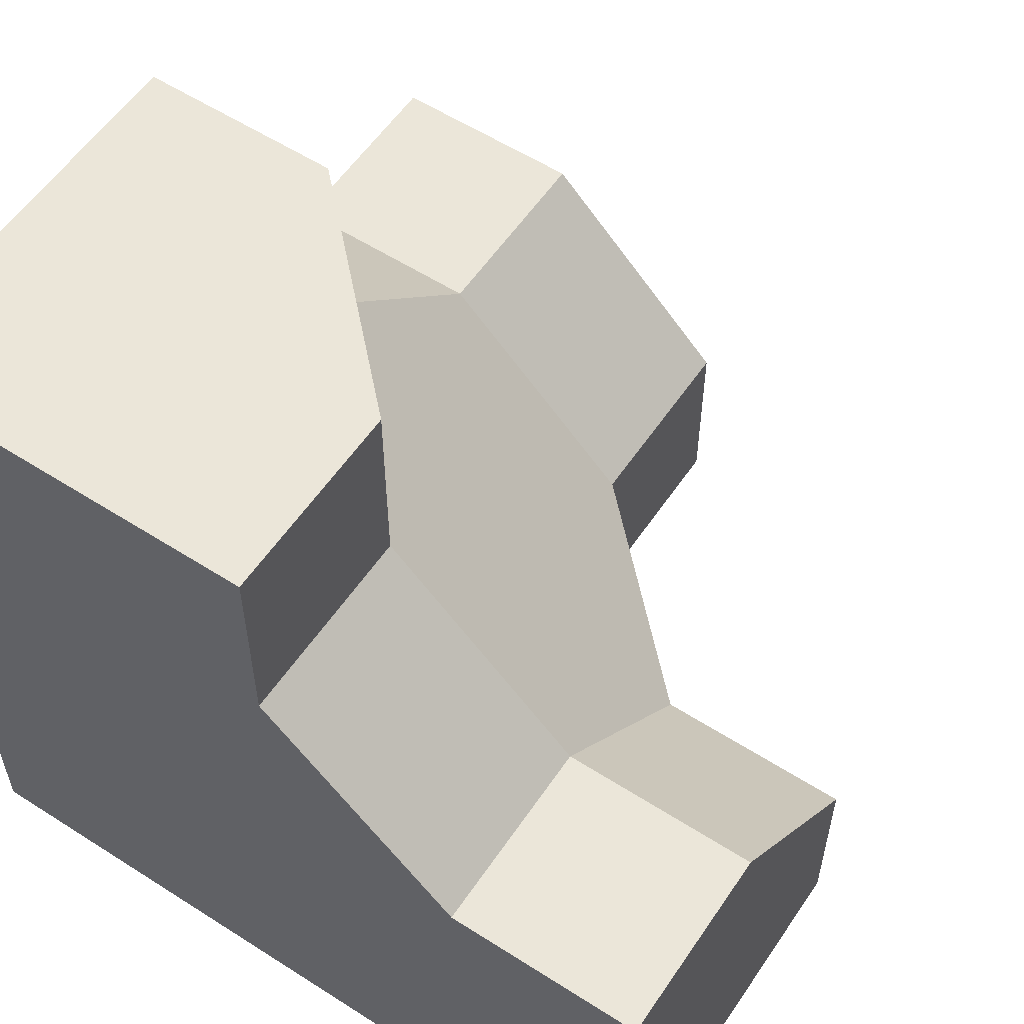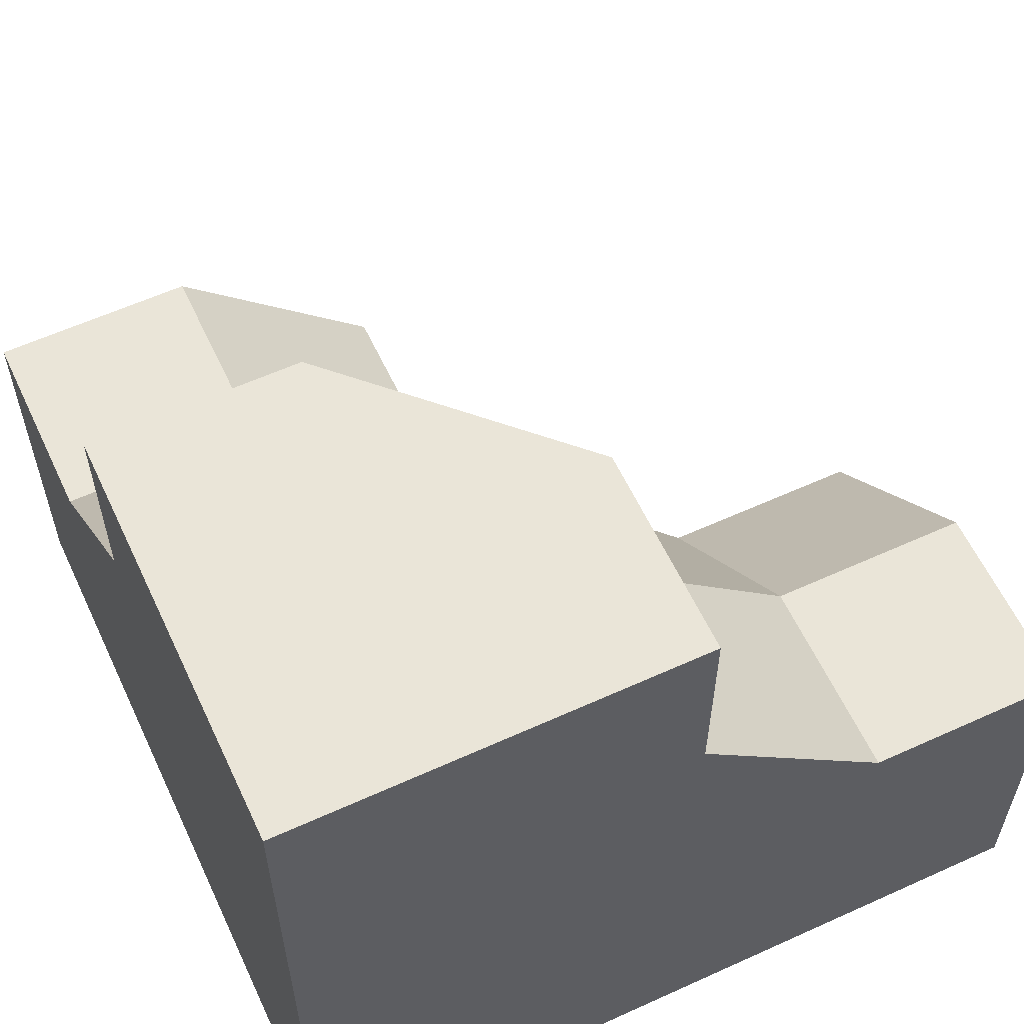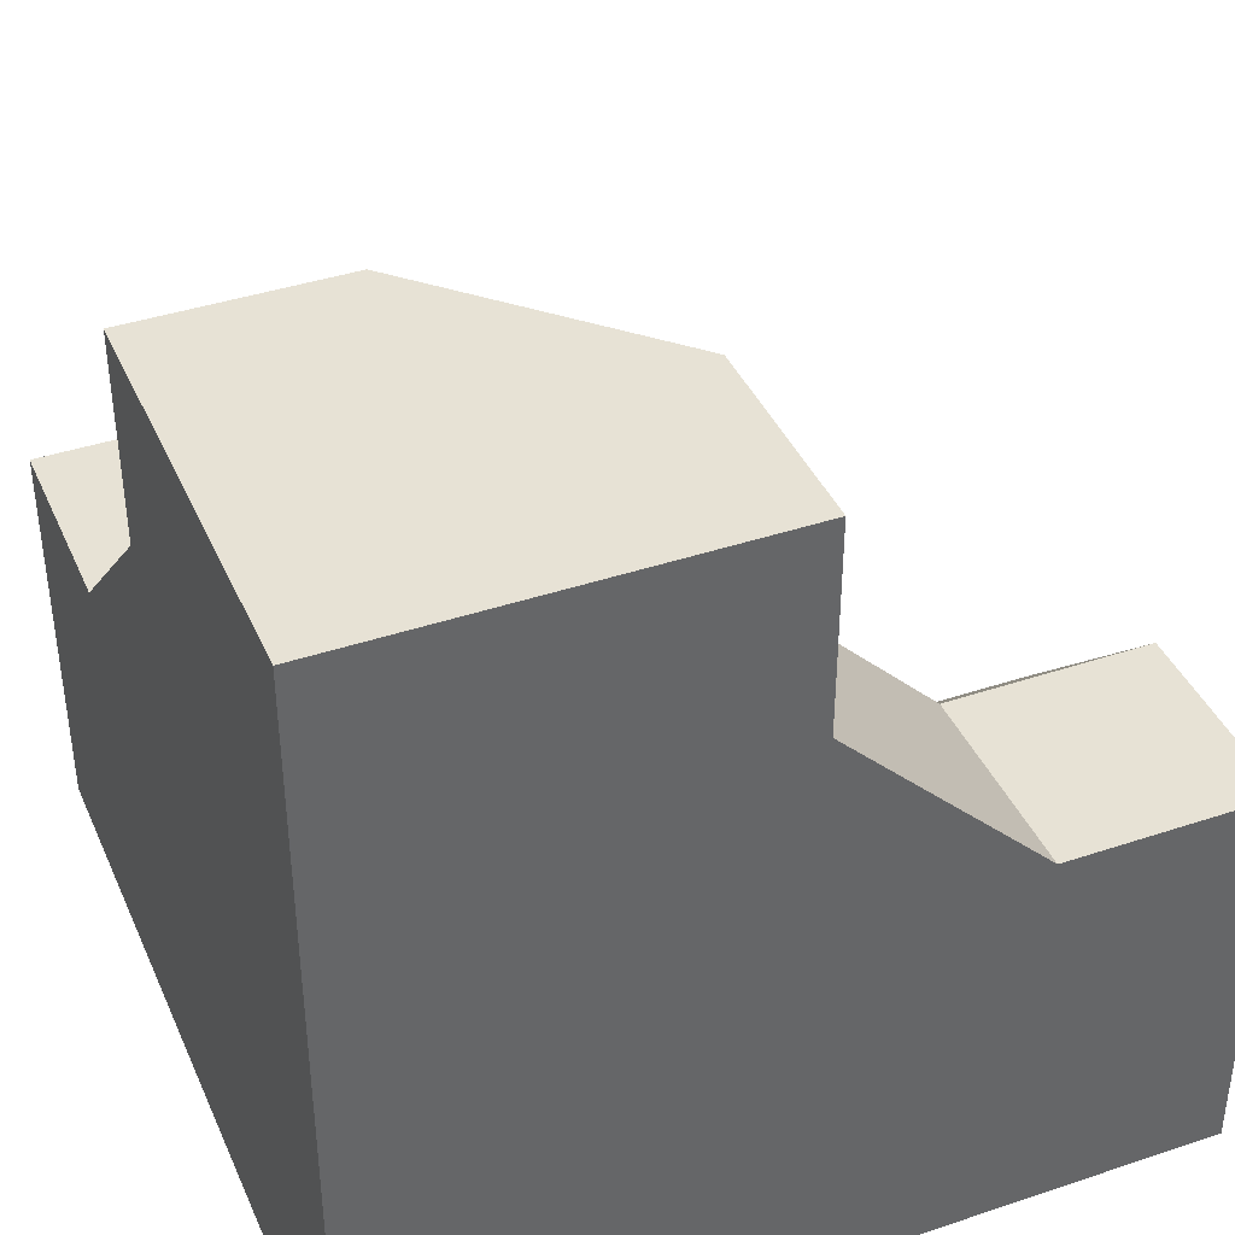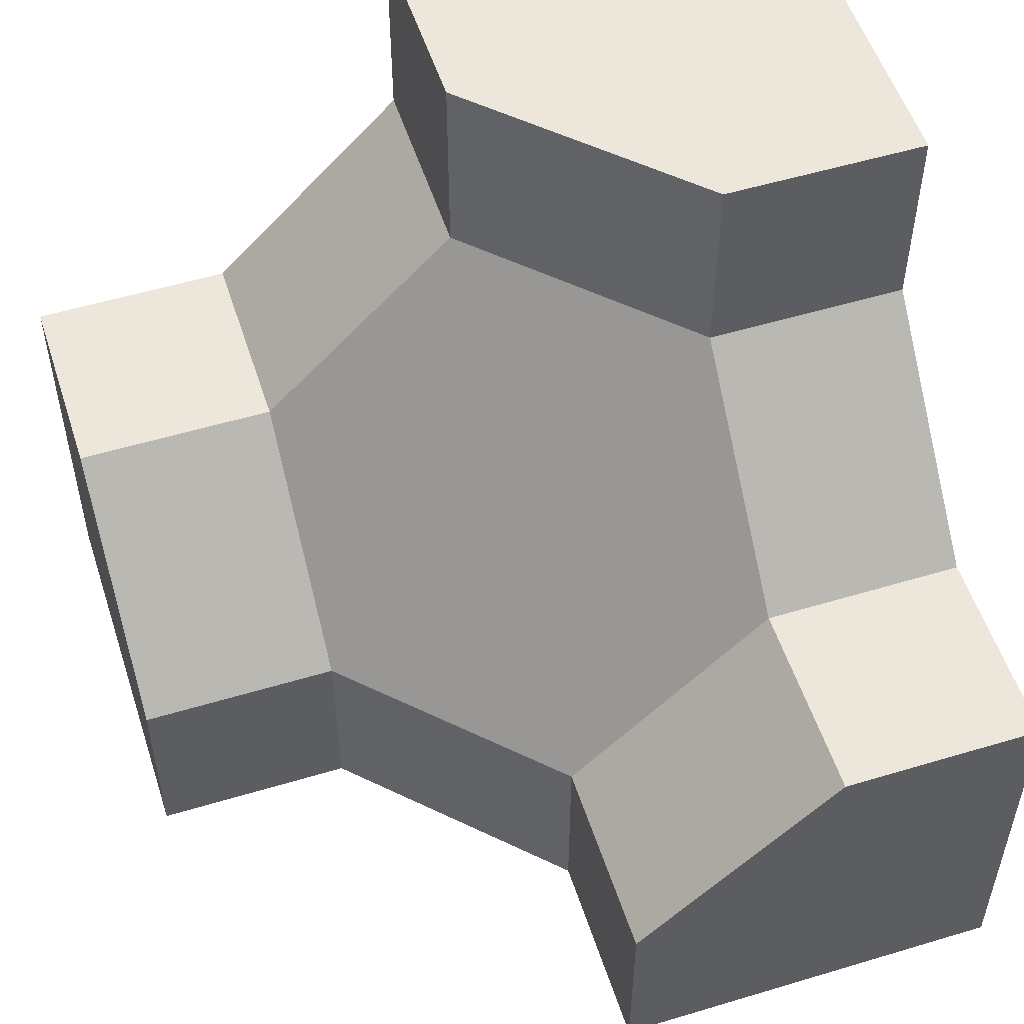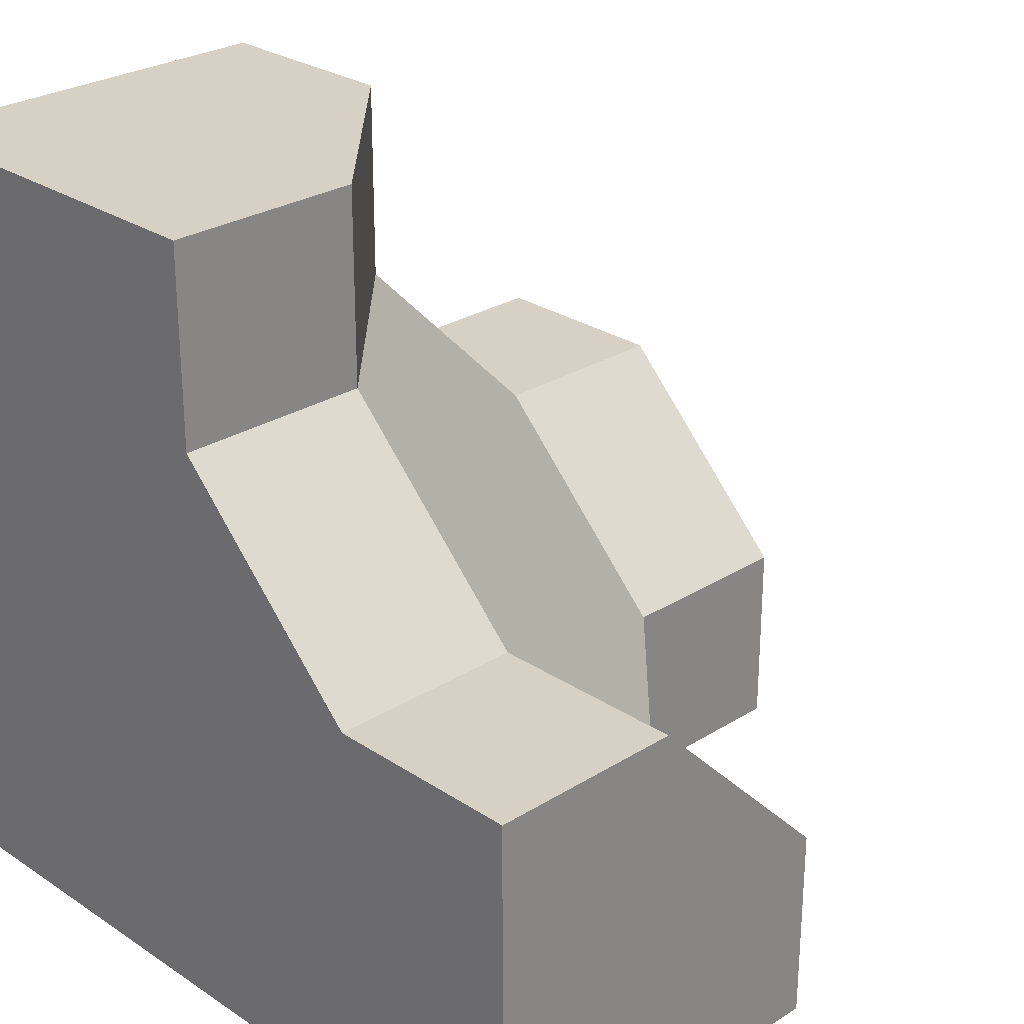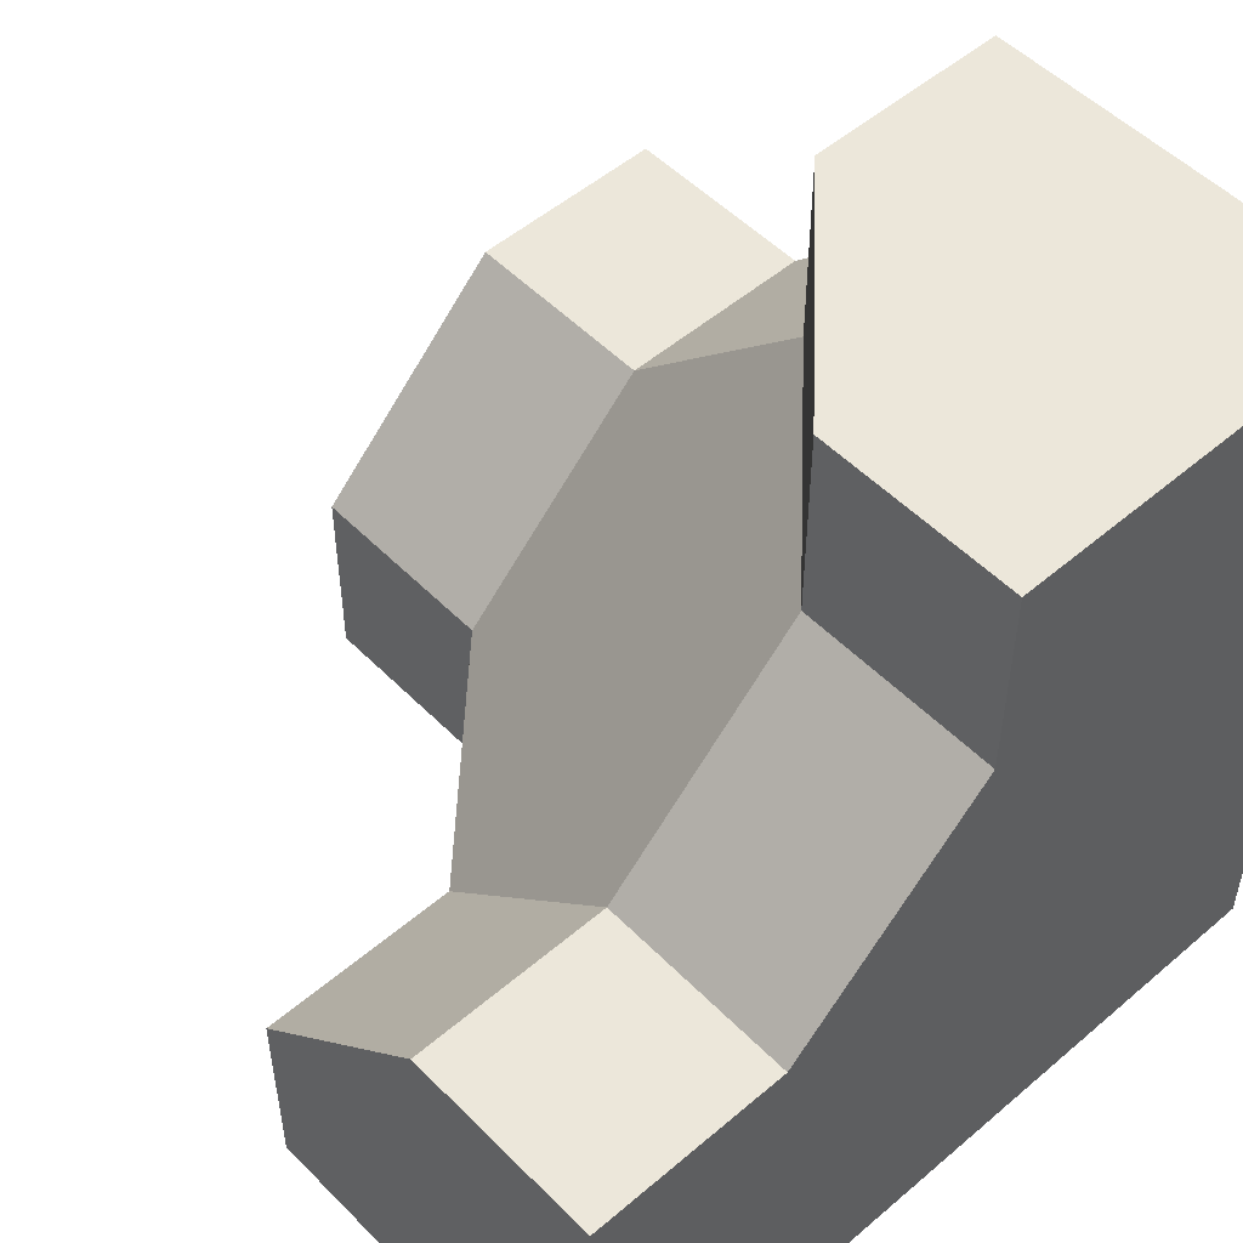
<metadata>
{"format":"obj","ext":"obj","renderer":"f3d","projection":"perspective","resolution":1024,"background":"white","views":[{"elev":57.0,"azim":123.7,"up":"+Z"},{"elev":59.6,"azim":65.0,"up":"+Z"},{"elev":40.1,"azim":67.6,"up":"+Z"},{"elev":53.7,"azim":-17.8,"up":"+Y"},{"elev":27.0,"azim":135.8,"up":"+Z"},{"elev":51.8,"azim":47.3,"up":"+Y"}]}
</metadata>
<code>
g
v 0.5 0.5 -0.5
v 0.5 -0.5 -0.5
v 0.5 -0.5 0.5
v 0.5 0 0.5
v 0.5 0 0.25
v 0.5 0.25 0
v 0.5 0.5 0
v -0.5 -0.5 -0.5
v -0.5 -0.5 0
v -0.25 -0.5 0
v 0 -0.5 0.25
v 0 -0.5 0.5
v -0.25 0 -0.5
v -0.5 0 -0.5
v 0 0.5 -0.5
v 0 0.25 -0.5
v 0 -0.25 0.5
v 0.25 0 0.5
v -0.5 -0.25 0
v -0.5 0 -0.25
v 0.25 0.5 0
v 0 0.5 -0.25
v -0.25 -0.25 0
v -0.25 0 -0.25
v 0 0.25 -0.25
v 0.25 0.25 0
v 0.25 0 0.25
v 0 -0.25 0.25
g tile_043
f 1 3 2
f 2 9 8
f 13 8 14
f 12 18 17
f 8 20 14
f 21 15 22
f 23 25 24
f 27 23 28
f 5 18 4
f 18 28 17
f 5 26 27
f 11 17 28
f 10 28 23
f 6 21 26
f 22 26 21
f 25 15 16
f 13 25 16
f 19 10 23
f 19 24 20
f 24 14 20
f 14 24 13
f 24 19 23
f 10 19 9
f 25 13 24
f 15 25 22
f 26 22 25
f 21 6 7
f 28 10 11
f 17 11 12
f 26 5 6
f 28 18 27
f 18 5 27
f 23 27 26
f 25 23 26
f 1 15 7
f 7 15 21
f 19 20 9
f 9 20 8
f 4 18 3
f 3 18 12
f 13 16 2
f 2 16 1
f 1 16 15
f 13 2 8
f 3 12 2
f 2 12 11
f 2 11 10
f 2 10 9
f 1 7 6
f 1 6 5
f 1 5 3
f 3 5 4

</code>
